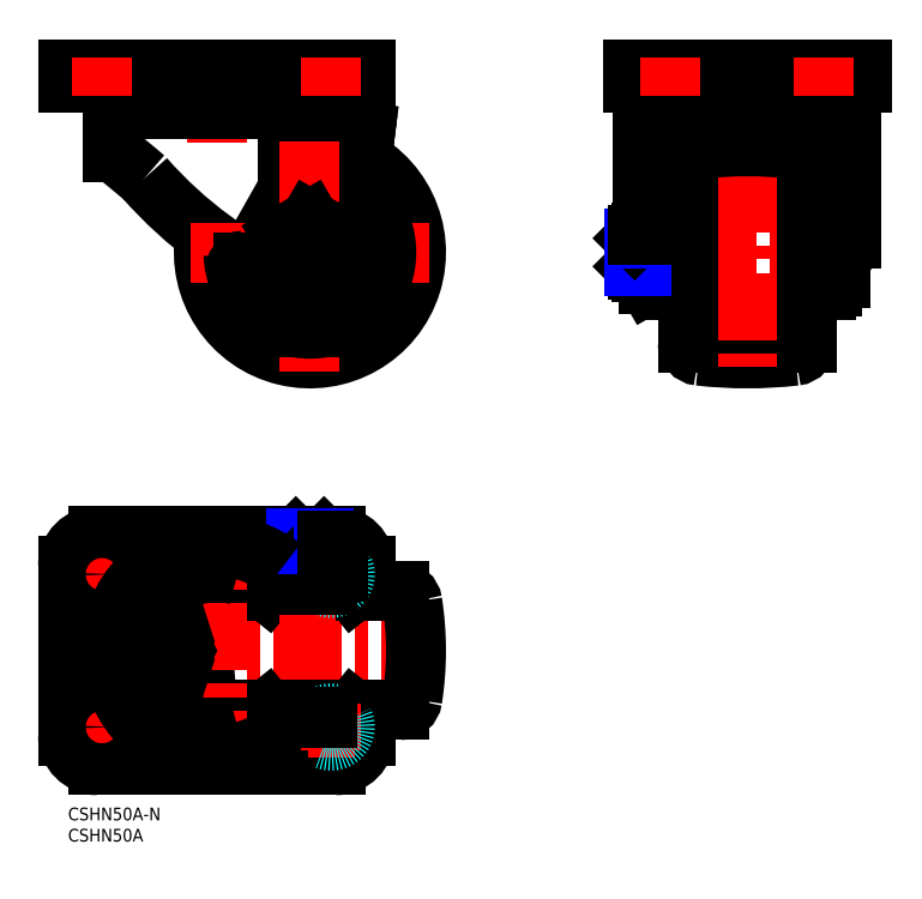
<metadata>
{"format":"dxf","ext":"dxf","renderer":"ezdxf+matplotlib","layout":"modelspace","background":"white","min_lineweight":24,"dpi":150}
</metadata>
<code>
0
SECTION
2
ENTITIES
0
INSERT
8
MSM_CONTINUOUS
2
*U23
10
0
20
0
30
0
0
INSERT
8
MSM_CONTINUOUS
2
*U24
10
0
20
0
30
0
0
ARC
8
MSM_CONTINUOUS
10
57
20
130.9
30
0
40
9
50
240.7
51
0
0
ARC
8
MSM_CONTINUOUS
10
93.13
20
214.5
30
0
40
100
50
221.3
51
246.1
0
LINE
8
MSM_CONTINUOUS
10
10.5
20
154.6
30
0
11
10.5
21
160.6
31
0
0
LINE
8
MSM_CONTINUOUS
10
51.82
20
147.5
30
0
11
51.82
21
158
31
0
0
ARC
8
MSM_CONTINUOUS
10
54.82
20
158
30
0
40
3
50
82.9
51
180
0
ARC
8
MSM_CONTINUOUS
10
45.82
20
147.5
30
0
40
6
50
330.5
51
0
0
LINE
8
MSM_CONTINUOUS
10
51.04
20
144.5
30
0
11
42
21
128.5
31
0
0
LINE
8
MSM_CONTINUOUS
10
-7.1e-15
20
173.9
30
0
11
-7.1e-15
21
170.9
31
0
0
LINE
8
MSM_CONTINUOUS
10
70
20
173.9
30
0
11
70
21
170.9
31
0
0
ARC
8
MSM_CONTINUOUS
10
58.26
20
171.9
30
0
40
2
50
270
51
325
0
LINE
8
MSM_CONTINUOUS
10
59.9
20
170.7
30
0
11
60
21
170.9
31
0
0
LINE
8
MSM_CONTINUOUS
10
70
20
170.9
30
0
11
-7.1e-15
21
170.9
31
0
0
ARC
8
MSM_CONTINUOUS
10
11.74
20
171.9
30
0
40
2
50
215
51
270
0
LINE
8
MSM_CONTINUOUS
10
10.1
20
170.7
30
0
11
10
21
170.9
31
0
0
ARC
8
MSM_CONTINUOUS
10
58
20
168.4
30
0
40
1.5
50
0
51
90
0
LINE
8
MSM_CONTINUOUS
10
59.5
20
164.9
30
0
11
59.5
21
168.4
31
0
0
ARC
8
MSM_CONTINUOUS
10
12
20
168.4
30
0
40
1.5
50
90
51
180
0
LINE
8
MSM_CONTINUOUS
10
10.5
20
164.9
30
0
11
10.5
21
168.4
31
0
0
LINE
8
MSM_CONTINUOUS
10
10.5
20
164.9
30
0
11
59.5
21
164.9
31
0
0
ARC
8
MSM_CONTINUOUS
10
57
20
130.9
30
0
40
25
50
170.4
51
68.9
0
ARC
8
MSM_CONTINUOUS
10
55.5
20
160.6
30
0
40
4
50
357.1
51
90
0
LINE
8
MSM_CONTINUOUS
10
55.19
20
161
30
0
11
70
21
159.1
31
0
0
LINE
8
MSM_CONTINUOUS
10
69.69
20
156.6
30
0
11
70
21
159.1
31
0
0
LINE
8
MSM_CONTINUOUS
10
69.69
20
156.6
30
0
11
66
21
157.1
31
0
0
LINE
8
MSM_CONTINUOUS
10
66
20
130.9
30
0
11
66
21
159.6
31
0
0
LINE
8
MSM_CENTER
10
57
20
156.9
30
0
11
57
21
102.9
31
0
0
LINE
8
MSM_CENTER
10
35
20
176.9
30
0
11
35
21
156.9
31
0
0
LINE
8
MSM_CENTER
10
29
20
130.9
30
0
11
85
21
130.9
31
0
0
LINE
8
MSM_CONTINUOUS
10
70
20
173.9
30
0
11
-7.1e-15
21
173.9
31
0
0
ARC
8
MSM_CONTINUOUS
10
14.5
20
160.6
30
0
40
4
50
90
51
180
0
ARC
8
MSM_CONTINUOUS
10
-113
20
-2.718
30
0
40
200
50
49.07
51
51.88
0
LINE
8
MSM_CONTINUOUS
10
11.74
20
169.9
30
0
11
58.26
21
169.9
31
0
0
LINE
8
MSM_CONTINUOUS
10
66
20
55.5
30
0
11
66
21
53
31
0
0
LINE
8
MSM_CENTER
10
-2.307
20
37
30
0
11
85
21
37
31
0
0
ARC
8
MSM_CONTINUOUS
10
42.97
20
56.5
30
0
40
3.5
50
189.3
51
270
0
ARC
8
MSM_CONTINUOUS
10
36.06
20
55.36
30
0
40
3.5
50
9.346
51
86.7
0
LINE
8
MSM_CONTINUOUS
10
66
20
53
30
0
11
42.97
21
53
31
0
0
LINE
8
MSM_CONTINUOUS
10
66
20
55.5
30
0
11
42.98
21
55.5
31
0
0
ARC
8
MSM_CONTINUOUS
10
42.98
20
56.5
30
0
40
1
50
188.5
51
270
0
ARC
8
MSM_CONTINUOUS
10
36.06
20
55.47
30
0
40
6
50
8.463
51
86.73
0
LINE
8
MSM_CONTINUOUS
10
66
20
18.5
30
0
11
66
21
21
31
0
0
ARC
8
MSM_CONTINUOUS
10
42.97
20
17.5
30
0
40
3.5
50
90
51
170.7
0
ARC
8
MSM_CONTINUOUS
10
36.06
20
18.64
30
0
40
3.5
50
273.3
51
350.7
0
LINE
8
MSM_CONTINUOUS
10
66
20
21
30
0
11
42.97
21
21
31
0
0
LINE
8
MSM_CONTINUOUS
10
66
20
18.5
30
0
11
42.98
21
18.5
31
0
0
ARC
8
MSM_CONTINUOUS
10
42.98
20
17.5
30
0
40
1
50
90
51
171.5
0
ARC
8
MSM_CONTINUOUS
10
36.06
20
18.53
30
0
40
6
50
273.3
51
351.5
0
ARC
8
MSM_CONTINUOUS
10
35
20
37
30
0
40
11.31
50
101.1
51
258.9
0
ARC
8
MSM_CONTINUOUS
10
63
20
17
30
0
40
2
50
270
51
0
0
LINE
8
MSM_CONTINUOUS
10
65
20
18.5
30
0
11
65
21
17
31
0
0
ARC
8
MSM_CONTINUOUS
10
51
20
17
30
0
40
2
50
180
51
270
0
LINE
8
MSM_CONTINUOUS
10
49
20
18.5
30
0
11
49
21
17
31
0
0
LINE
8
MSM_CONTINUOUS
10
63
20
15
30
0
11
51
21
15
31
0
0
LINE
8
MSM_CONTINUOUS
10
66
20
52.5
30
0
11
67.2
21
51
31
0
0
LINE
8
MSM_CONTINUOUS
10
66
20
52.5
30
0
11
48
21
52.5
31
0
0
LINE
8
MSM_CONTINUOUS
10
66
20
21.5
30
0
11
67.2
21
23
31
0
0
LINE
8
MSM_CONTINUOUS
10
78.15
20
23
30
0
11
35.85
21
23
31
0
0
ARC
8
MSM_CONTINUOUS
10
78.15
20
48
30
0
40
3
50
8.788
51
90
0
ARC
8
MSM_CONTINUOUS
10
7
20
37
30
0
40
75
50
351.2
51
8.788
0
ARC
8
MSM_CONTINUOUS
10
78.15
20
26
30
0
40
3
50
270
51
351.2
0
LINE
8
MSM_CONTINUOUS
10
48
20
21.5
30
0
11
46.8
21
23
31
0
0
LINE
8
MSM_CONTINUOUS
10
66
20
21.5
30
0
11
48
21
21.5
31
0
0
LINE
8
MSM_CONTINUOUS
10
48
20
52.5
30
0
11
46.8
21
51
31
0
0
LINE
8
MSM_CONTINUOUS
10
78.15
20
51
30
0
11
35.85
21
51
31
0
0
ARC
8
MSM_CONTINUOUS
10
35.85
20
48
30
0
40
3
50
90
51
171.2
0
ARC
8
MSM_CONTINUOUS
10
107
20
37
30
0
40
75
50
171.2
51
188.8
0
ARC
8
MSM_CONTINUOUS
10
35.85
20
26
30
0
40
3
50
188.8
51
270
0
LINE
8
MSM_CENTER
10
57
20
12
30
0
11
57
21
66.5
31
0
0
LINE
8
MSM_CONTINUOUS
10
-7.1e-15
20
57
30
0
11
-7.1e-15
21
17
31
0
0
ARC
8
MSM_CONTINUOUS
10
7
20
57
30
0
40
7
50
90
51
180
0
LINE
8
MSM_CONTINUOUS
10
63
20
64
30
0
11
7
21
64
31
0
0
ARC
8
MSM_CONTINUOUS
10
63
20
57
30
0
40
7
50
0
51
90
0
LINE
8
MSM_CONTINUOUS
10
70
20
17
30
0
11
70
21
23
31
0
0
LINE
8
MSM_CONTINUOUS
10
7
20
10
30
0
11
63
21
10
31
0
0
ARC
8
MSM_CONTINUOUS
10
7
20
17
30
0
40
7
50
180
51
270
0
ARC
8
MSM_CONTINUOUS
10
63
20
17
30
0
40
7
50
270
51
0
0
LINE
8
MSM_CONTINUOUS
10
70
20
51
30
0
11
70
21
57
31
0
0
LINE
8
MSM_CENTER
10
35
20
7
30
0
11
35
21
67
31
0
0
LINE
8
MSM_CENTER
10
8
20
49.46
30
0
11
8
21
60.54
31
0
0
LINE
8
MSM_CENTER
10
2.464
20
55
30
0
11
13.54
21
55
31
0
0
CIRCLE
8
MSM_CONTINUOUS
10
8
20
55
30
0
40
3.25
0
LINE
8
MSM_CENTER
10
56.46
20
55
30
0
11
67.54
21
55
31
0
0
LINE
8
MSM_CENTER
10
62
20
49.46
30
0
11
62
21
60.54
31
0
0
CIRCLE
8
MSM_DASHED
10
62
20
55
30
0
40
3.25
0
LINE
8
MSM_CENTER
10
2.464
20
19
30
0
11
13.54
21
19
31
0
0
LINE
8
MSM_CENTER
10
8
20
13.46
30
0
11
8
21
24.54
31
0
0
CIRCLE
8
MSM_CONTINUOUS
10
8
20
19
30
0
40
3.25
0
LINE
8
MSM_CENTER
10
56.46
20
19
30
0
11
67.54
21
19
31
0
0
LINE
8
MSM_CENTER
10
62
20
13.46
30
0
11
62
21
24.54
31
0
0
CIRCLE
8
MSM_DASHED
10
62
20
19
30
0
40
3.25
0
LINE
8
MSM_CONTINUOUS
10
41.38
20
128.9
30
0
11
41.28
21
128.9
31
0
0
ARC
8
MSM_CONTINUOUS
10
41.23
20
127.4
30
0
40
1.5
50
90
51
192.5
0
ARC
8
MSM_CONTINUOUS
10
41.39
20
127.4
30
0
40
1
50
90
51
192.6
0
LINE
8
MSM_CONTINUOUS
10
59.5
20
115.3
30
0
11
59.5
21
118.7
31
0
0
LINE
8
MSM_CONTINUOUS
10
54.5
20
115.3
30
0
11
54.5
21
118.7
31
0
0
ARC
8
MSM_CONTINUOUS
10
53.5
20
115.3
30
0
40
1
50
257.4
51
0
0
ARC
8
MSM_CONTINUOUS
10
53.5
20
115.1
30
0
40
1.5
50
257.5
51
0
0
ARC
8
MSM_CONTINUOUS
10
60.5
20
115.1
30
0
40
1.5
50
180
51
282.5
0
ARC
8
MSM_CONTINUOUS
10
60.5
20
115.3
30
0
40
1
50
180
51
282.6
0
ARC
8
MSM_CONTINUOUS
10
61.5
20
118.8
30
0
40
2.5
50
110.5
51
180
0
ARC
8
MSM_CONTINUOUS
10
61.5
20
118.7
30
0
40
2
50
110.3
51
180
0
ARC
8
MSM_CONTINUOUS
10
52.5
20
118.8
30
0
40
2.5
50
0
51
69.5
0
ARC
8
MSM_CONTINUOUS
10
52.5
20
118.7
30
0
40
2
50
0
51
69.75
0
LINE
8
MSM_CONTINUOUS
10
72.61
20
133.4
30
0
11
69.2
21
133.4
31
0
0
LINE
8
MSM_CONTINUOUS
10
72.61
20
128.4
30
0
11
69.2
21
128.4
31
0
0
ARC
8
MSM_CONTINUOUS
10
72.61
20
127.4
30
0
40
1
50
347.4
51
90
0
ARC
8
MSM_CONTINUOUS
10
72.77
20
127.4
30
0
40
1.5
50
347.5
51
90
0
ARC
8
MSM_CONTINUOUS
10
72.77
20
134.4
30
0
40
1.5
50
270
51
12.51
0
ARC
8
MSM_CONTINUOUS
10
72.61
20
134.4
30
0
40
1
50
270
51
12.64
0
ARC
8
MSM_CONTINUOUS
10
69.03
20
135.4
30
0
40
2.5
50
200.5
51
270
0
ARC
8
MSM_CONTINUOUS
10
69.2
20
135.4
30
0
40
2
50
200.3
51
270
0
ARC
8
MSM_CONTINUOUS
10
69.03
20
126.4
30
0
40
2.5
50
90
51
159.5
0
ARC
8
MSM_CONTINUOUS
10
69.2
20
126.4
30
0
40
2
50
90
51
159.7
0
LINE
8
MSM_CONTINUOUS
10
69.03
20
132.9
30
0
11
72.72
21
132.9
31
0
0
LINE
8
MSM_CONTINUOUS
10
59
20
118.8
30
0
11
59
21
115.2
31
0
0
LINE
8
MSM_CONTINUOUS
10
55
20
118.8
30
0
11
55
21
115.2
31
0
0
ARC
8
MSM_CONTINUOUS
10
57
20
130.9
30
0
40
17
50
192.6
51
257.4
0
ARC
8
MSM_CONTINUOUS
10
57
20
130.9
30
0
40
17.65
50
192.5
51
257.5
0
ARC
8
MSM_CONTINUOUS
10
57
20
130.9
30
0
40
17
50
282.6
51
347.4
0
ARC
8
MSM_CONTINUOUS
10
57
20
130.9
30
0
40
17.65
50
282.5
51
347.5
0
LINE
8
MSM_CONTINUOUS
10
69.03
20
128.9
30
0
11
72.84
21
128.9
31
0
0
ARC
8
MSM_CONTINUOUS
10
57
20
130.9
30
0
40
10.35
50
290.5
51
339.5
0
ARC
8
MSM_CONTINUOUS
10
57
20
130.9
30
0
40
11
50
290.3
51
339.7
0
LINE
8
MSM_CONTINUOUS
10
41.39
20
128.4
30
0
11
42.21
21
128.4
31
0
0
ARC
8
MSM_CONTINUOUS
10
57
20
130.9
30
0
40
11
50
209.2
51
249.7
0
ARC
8
MSM_CONTINUOUS
10
57
20
130.9
30
0
40
10.35
50
215
51
249.5
0
ARC
8
MSM_CONTINUOUS
10
57
20
130.9
30
0
40
9.87
50
220.5
51
24.23
0
ARC
8
MSM_CONTINUOUS
10
57
20
130.9
30
0
40
10.35
50
20.5
51
29.57
0
ARC
8
MSM_CONTINUOUS
10
57
20
130.9
30
0
40
11
50
20.25
51
35.1
0
ARC
8
MSM_CONTINUOUS
10
57
20
130.9
30
0
40
17
50
12.64
51
58.03
0
ARC
8
MSM_CONTINUOUS
10
57
20
130.9
30
0
40
17.65
50
12.51
51
59.35
0
ARC
8
MSM_CONTINUOUS
10
57
20
130.9
30
0
40
18
50
181.7
51
60
0
LINE
8
MSM_CONTINUOUS
10
178.5
20
121.9
30
0
11
176
21
121.9
31
0
0
LINE
8
MSM_CONTINUOUS
10
141.5
20
121.9
30
0
11
144
21
121.9
31
0
0
LINE
8
MSM_CONTINUOUS
10
184.5
20
161.1
30
0
11
184.5
21
134.1
31
0
0
ARC
8
MSM_CONTINUOUS
10
149
20
109.5
30
0
40
3
50
180
51
263.5
0
ARC
8
MSM_CONTINUOUS
10
171
20
109.5
30
0
40
3
50
276.5
51
0
0
ARC
8
MSM_CONTINUOUS
10
160
20
205.9
30
0
40
100
50
263.5
51
276.5
0
ARC
8
MSM_CONTINUOUS
10
145.1
20
123
30
0
40
0.6
50
180
51
270
0
LINE
8
MSM_CONTINUOUS
10
145.1
20
122.4
30
0
11
145.3
21
122.4
31
0
0
ARC
8
MSM_CONTINUOUS
10
145.3
20
122.1
30
0
40
0.3
50
6.586
51
90
0
ARC
8
MSM_CONTINUOUS
10
146.5
20
122.2
30
0
40
1
50
186.6
51
240
0
ARC
8
MSM_CONTINUOUS
10
174.9
20
123
30
0
40
0.6
50
270
51
0
0
LINE
8
MSM_CONTINUOUS
10
174.9
20
122.4
30
0
11
174.8
21
122.4
31
0
0
ARC
8
MSM_CONTINUOUS
10
174.8
20
122.1
30
0
40
0.3
50
90
51
173.4
0
ARC
8
MSM_CONTINUOUS
10
173.5
20
122.2
30
0
40
1
50
300
51
353.4
0
LINE
8
MSM_CENTER
10
160
20
176.9
30
0
11
160
21
102.9
31
0
0
LINE
8
MSM_CENTER
10
187.5
20
130.9
30
0
11
130.5
21
130.9
31
0
0
ARC
8
MSM_CONTINUOUS
10
180
20
136.9
30
0
40
2
50
0
51
90
0
LINE
8
MSM_CONTINUOUS
10
178.5
20
138.9
30
0
11
180
21
138.9
31
0
0
ARC
8
MSM_CONTINUOUS
10
180
20
124.9
30
0
40
2
50
270
51
0
0
LINE
8
MSM_CONTINUOUS
10
178.5
20
122.9
30
0
11
180
21
122.9
31
0
0
LINE
8
MSM_CONTINUOUS
10
182
20
136.9
30
0
11
182
21
124.9
31
0
0
LINE
8
MSM_CONTINUOUS
10
144.5
20
138.8
30
0
11
144.5
21
123
31
0
0
ARC
8
MSM_CONTINUOUS
10
179.5
20
134.1
30
0
40
5
50
300
51
0
0
LINE
8
MSM_CONTINUOUS
10
135.5
20
161.1
30
0
11
135.5
21
136.4
31
0
0
LINE
8
MSM_CONTINUOUS
10
144
20
134.9
30
0
11
144.5
21
134.9
31
0
0
LINE
8
MSM_CONTINUOUS
10
175.5
20
134.9
30
0
11
176
21
134.9
31
0
0
LINE
8
MSM_CONTINUOUS
10
144
20
126.9
30
0
11
144.5
21
126.9
31
0
0
LINE
8
MSM_CONTINUOUS
10
175.5
20
126.9
30
0
11
176
21
126.9
31
0
0
ARC
8
MSM_CONTINUOUS
10
137
20
168.4
30
0
40
1.5
50
90
51
180
0
LINE
8
MSM_CONTINUOUS
10
135.5
20
168.4
30
0
11
135.5
21
164.9
31
0
0
ARC
8
MSM_CONTINUOUS
10
136.5
20
170.9
30
0
40
1
50
180
51
270
0
ARC
8
MSM_CONTINUOUS
10
139.5
20
161.1
30
0
40
4
50
109.1
51
180
0
ARC
8
MSM_CONTINUOUS
10
180.5
20
161.1
30
0
40
4
50
0
51
70.91
0
ARC
8
MSM_CONTINUOUS
10
183
20
168.4
30
0
40
1.5
50
0
51
90
0
LINE
8
MSM_CONTINUOUS
10
184.5
20
168.4
30
0
11
184.5
21
164.9
31
0
0
ARC
8
MSM_CONTINUOUS
10
183.5
20
170.9
30
0
40
1
50
270
51
0
0
LINE
8
MSM_CONTINUOUS
10
136.5
20
169.9
30
0
11
183.5
21
169.9
31
0
0
LINE
8
MSM_CONTINUOUS
10
135.5
20
164.9
30
0
11
184.5
21
164.9
31
0
0
LINE
8
MSM_CONTINUOUS
10
133
20
173.9
30
0
11
133
21
170.9
31
0
0
LINE
8
MSM_CONTINUOUS
10
187
20
173.9
30
0
11
187
21
170.9
31
0
0
LINE
8
MSM_CONTINUOUS
10
133
20
170.9
30
0
11
187
21
170.9
31
0
0
LINE
8
MSM_CONTINUOUS
10
133
20
173.9
30
0
11
187
21
173.9
31
0
0
LINE
8
MSM_CONTINUOUS
10
144
20
156.6
30
0
11
144
21
121.9
31
0
0
LINE
8
MSM_CONTINUOUS
10
176
20
156.6
30
0
11
176
21
121.9
31
0
0
LINE
8
MSM_CONTINUOUS
10
144
20
156.6
30
0
11
176
21
156.6
31
0
0
ARC
8
MSM_CONTINUOUS
10
144
20
156.6
30
0
40
2.5
50
90
51
180
0
LINE
8
MSM_CONTINUOUS
10
144
20
159.1
30
0
11
176
21
159.1
31
0
0
ARC
8
MSM_CONTINUOUS
10
176
20
156.6
30
0
40
2.5
50
0
51
90
0
LINE
8
MSM_CONTINUOUS
10
178.5
20
158.4
30
0
11
178.5
21
121.9
31
0
0
ARC
8
MSM_CONTINUOUS
10
176
20
158.4
30
0
40
2.5
50
0
51
93.67
0
LINE
8
MSM_CONTINUOUS
10
141.5
20
158.4
30
0
11
141.5
21
121.9
31
0
0
ARC
8
MSM_CONTINUOUS
10
144
20
158.4
30
0
40
2.5
50
86.33
51
180
0
ARC
8
MSM_CONTINUOUS
10
160
20
408
30
0
40
247.6
50
266.3
51
273.7
0
ARC
8
MSM_CONTINUOUS
10
149
20
152.3
30
0
40
3
50
96.51
51
180
0
ARC
8
MSM_CONTINUOUS
10
171
20
152.3
30
0
40
3
50
0
51
83.49
0
ARC
8
MSM_CONTINUOUS
10
160
20
55.88
30
0
40
100
50
83.49
51
96.51
0
LINE
8
MSM_CONTINUOUS
10
146
20
152.3
30
0
11
146
21
109.5
31
0
0
LINE
8
MSM_CONTINUOUS
10
174
20
152.3
30
0
11
174
21
109.5
31
0
0
ARC
8
MSM_CONTINUOUS
10
145.1
20
138.8
30
0
40
0.6
50
90
51
180
0
LINE
8
MSM_CONTINUOUS
10
145.1
20
139.4
30
0
11
145.3
21
139.4
31
0
0
ARC
8
MSM_CONTINUOUS
10
145.3
20
139.7
30
0
40
0.3
50
270
51
353.4
0
ARC
8
MSM_CONTINUOUS
10
146.5
20
139.5
30
0
40
1
50
120
51
173.4
0
ARC
8
MSM_CONTINUOUS
10
174.9
20
138.8
30
0
40
0.6
50
0
51
90
0
LINE
8
MSM_CONTINUOUS
10
174.9
20
139.4
30
0
11
174.8
21
139.4
31
0
0
ARC
8
MSM_CONTINUOUS
10
174.8
20
139.7
30
0
40
0.3
50
186.6
51
270
0
ARC
8
MSM_CONTINUOUS
10
173.5
20
139.5
30
0
40
1
50
6.586
51
60
0
LINE
8
MSM_CONTINUOUS
10
175.5
20
123
30
0
11
175.5
21
138.8
31
0
0
LINE
8
MSM_CONTINUOUS
10
53
20
53
30
0
11
53
21
52.5
31
0
0
LINE
8
MSM_CONTINUOUS
10
61
20
53
30
0
11
61
21
52.5
31
0
0
LINE
8
MSM_CONTINUOUS
10
53
20
21.5
30
0
11
53
21
21
31
0
0
LINE
8
MSM_CONTINUOUS
10
61
20
21.5
30
0
11
61
21
21
31
0
0
LINE
8
MSM_CONTINUOUS
10
145.3
20
122.4
30
0
11
145.3
21
139.4
31
0
0
LINE
8
MSM_CONTINUOUS
10
174.8
20
139.4
30
0
11
174.8
21
122.4
31
0
0
ARC
8
MSM_CONTINUOUS
10
35
20
37
30
0
40
6.75
50
114
51
246
0
ARC
8
MSM_CONTINUOUS
10
35
20
37
30
0
40
9
50
106.1
51
253.9
0
ARC
8
MSM_CONTINUOUS
10
35
20
37
30
0
40
18.5
50
74.69
51
285.3
0
ARC
8
MSM_CONTINUOUS
10
35
20
37
30
0
40
21.89
50
86.7
51
273.3
0
ARC
8
MSM_CONTINUOUS
10
35
20
37
30
0
40
24.5
50
50.75
51
304.9
0
LINE
8
MSM_CONTINUOUS
10
14.5
20
164.6
30
0
11
55.5
21
164.6
31
0
0
ARC
8
MSM_CONTINUOUS
10
17
20
166.6
30
0
40
2.78
50
218.2
51
225.4
0
ARC
8
MSM_CONTINUOUS
10
53
20
166.6
30
0
40
2.78
50
314.6
51
321.8
0
ARC
8
MSM_CONTINUOUS
10
53.75
20
52.13
30
0
40
9.387
50
69.74
51
110.3
0
ARC
8
MSM_CONTINUOUS
10
60.25
20
52.13
30
0
40
9.387
50
69.74
51
110.3
0
LINE
8
MSM_CONTINUOUS
10
61.65
20
62
30
0
11
52.35
21
62
31
0
0
LINE
8
MSM_CONTINUOUS
10
61.65
20
62
30
0
11
63.5
21
60.93
31
0
0
LINE
8
MSM_CONTINUOUS
10
52.35
20
62
30
0
11
50.5
21
60.93
31
0
0
LINE
8
MSM_CONTINUOUS
10
57
20
55.5
30
0
11
57
21
60.93
31
0
0
LINE
8
MSM_CONTINUOUS
10
63.5
20
60.93
30
0
11
63.5
21
55.5
31
0
0
LINE
8
MSM_CONTINUOUS
10
50.5
20
55.5
30
0
11
50.5
21
60.93
31
0
0
LINE
8
MSM_CONTINUOUS
10
60.32
20
63.5
30
0
11
53.68
21
63.5
31
0
0
LINE
8
MSM_CONTINUOUS
10
61
20
62.82
30
0
11
53
21
62.82
31
0
0
LINE
8
MSM_CONTINUOUS
10
53
20
62.82
30
0
11
53.68
21
63.5
31
0
0
LINE
8
MSM_CONTINUOUS
10
53
20
62
30
0
11
53
21
62.82
31
0
0
LINE
8
MSM_NARROW
10
53.68
20
62
30
0
11
53.68
21
63.5
31
0
0
LINE
8
MSM_CONTINUOUS
10
60.32
20
63.5
30
0
11
61
21
62.82
31
0
0
LINE
8
MSM_NARROW
10
60.32
20
62
30
0
11
60.32
21
63.5
31
0
0
LINE
8
MSM_CONTINUOUS
10
61
20
62
30
0
11
61
21
62.82
31
0
0
ARC
8
MSM_CONTINUOUS
10
139.4
20
125.3
30
0
40
3.323
50
145.6
51
205.6
0
ARC
8
MSM_CONTINUOUS
10
139.4
20
136.5
30
0
40
3.323
50
154.4
51
214.4
0
ARC
8
MSM_CONTINUOUS
10
148.5
20
130.9
30
0
40
12.42
50
162.4
51
197.6
0
LINE
8
MSM_CONTINUOUS
10
135
20
135.5
30
0
11
136.7
21
138.4
31
0
0
LINE
8
MSM_CONTINUOUS
10
135
20
126.2
30
0
11
136.7
21
123.4
31
0
0
LINE
8
MSM_CONTINUOUS
10
141.5
20
138.4
30
0
11
136.7
21
138.4
31
0
0
LINE
8
MSM_CONTINUOUS
10
141.5
20
127.1
30
0
11
136.7
21
127.1
31
0
0
LINE
8
MSM_CONTINUOUS
10
135
20
126.2
30
0
11
135
21
135.5
31
0
0
LINE
8
MSM_CONTINUOUS
10
136.7
20
123.4
30
0
11
141.5
21
123.4
31
0
0
LINE
8
MSM_CONTINUOUS
10
136.7
20
134.6
30
0
11
141.5
21
134.6
31
0
0
LINE
8
MSM_CONTINUOUS
10
133.5
20
134.2
30
0
11
133.5
21
127.6
31
0
0
LINE
8
MSM_CONTINUOUS
10
134.2
20
134.9
30
0
11
134.2
21
126.9
31
0
0
LINE
8
MSM_CONTINUOUS
10
134.2
20
126.9
30
0
11
133.5
21
127.6
31
0
0
LINE
8
MSM_CONTINUOUS
10
135
20
126.9
30
0
11
134.2
21
126.9
31
0
0
LINE
8
MSM_NARROW
10
135
20
127.6
30
0
11
133.5
21
127.6
31
0
0
LINE
8
MSM_CONTINUOUS
10
133.5
20
134.2
30
0
11
134.2
21
134.9
31
0
0
LINE
8
MSM_NARROW
10
135
20
134.2
30
0
11
133.5
21
134.2
31
0
0
LINE
8
MSM_CONTINUOUS
10
135
20
134.9
30
0
11
134.2
21
134.9
31
0
0
CIRCLE
8
MSM_CONTINUOUS
10
57
20
130.9
30
0
40
4
0
CIRCLE
8
MSM_NARROW
10
57
20
130.9
30
0
40
3.324
0
LINE
8
MSM_CONTINUOUS
10
57
20
123.4
30
0
11
63.5
21
127.1
31
0
0
LINE
8
MSM_CONTINUOUS
10
63.5
20
127.1
30
0
11
63.5
21
134.6
31
0
0
CIRCLE
8
MSM_CONTINUOUS
10
57
20
130.9
30
0
40
4.65
0
LINE
8
MSM_CONTINUOUS
10
50.5
20
134.6
30
0
11
50.5
21
127.1
31
0
0
LINE
8
MSM_CONTINUOUS
10
50.5
20
127.1
30
0
11
57
21
123.4
31
0
0
LINE
8
MSM_CONTINUOUS
10
57
20
138.4
30
0
11
50.5
21
134.6
31
0
0
LINE
8
MSM_CONTINUOUS
10
63.5
20
134.6
30
0
11
57
21
138.4
31
0
0
ARC
8
MSM_CONTINUOUS
10
35
20
37
30
0
40
25
50
51.68
51
304.3
0
LINE
8
MSM_CENTER
10
8
20
167.9
30
0
11
8
21
176.9
31
0
0
LINE
8
MSM_CENTER
10
62
20
176.9
30
0
11
62
21
167.9
31
0
0
LINE
8
MSM_CENTER
10
142
20
167.9
30
0
11
142
21
176.9
31
0
0
LINE
8
MSM_CENTER
10
178
20
176.9
30
0
11
178
21
167.9
31
0
0
ENDSEC
0
EOF

</code>
